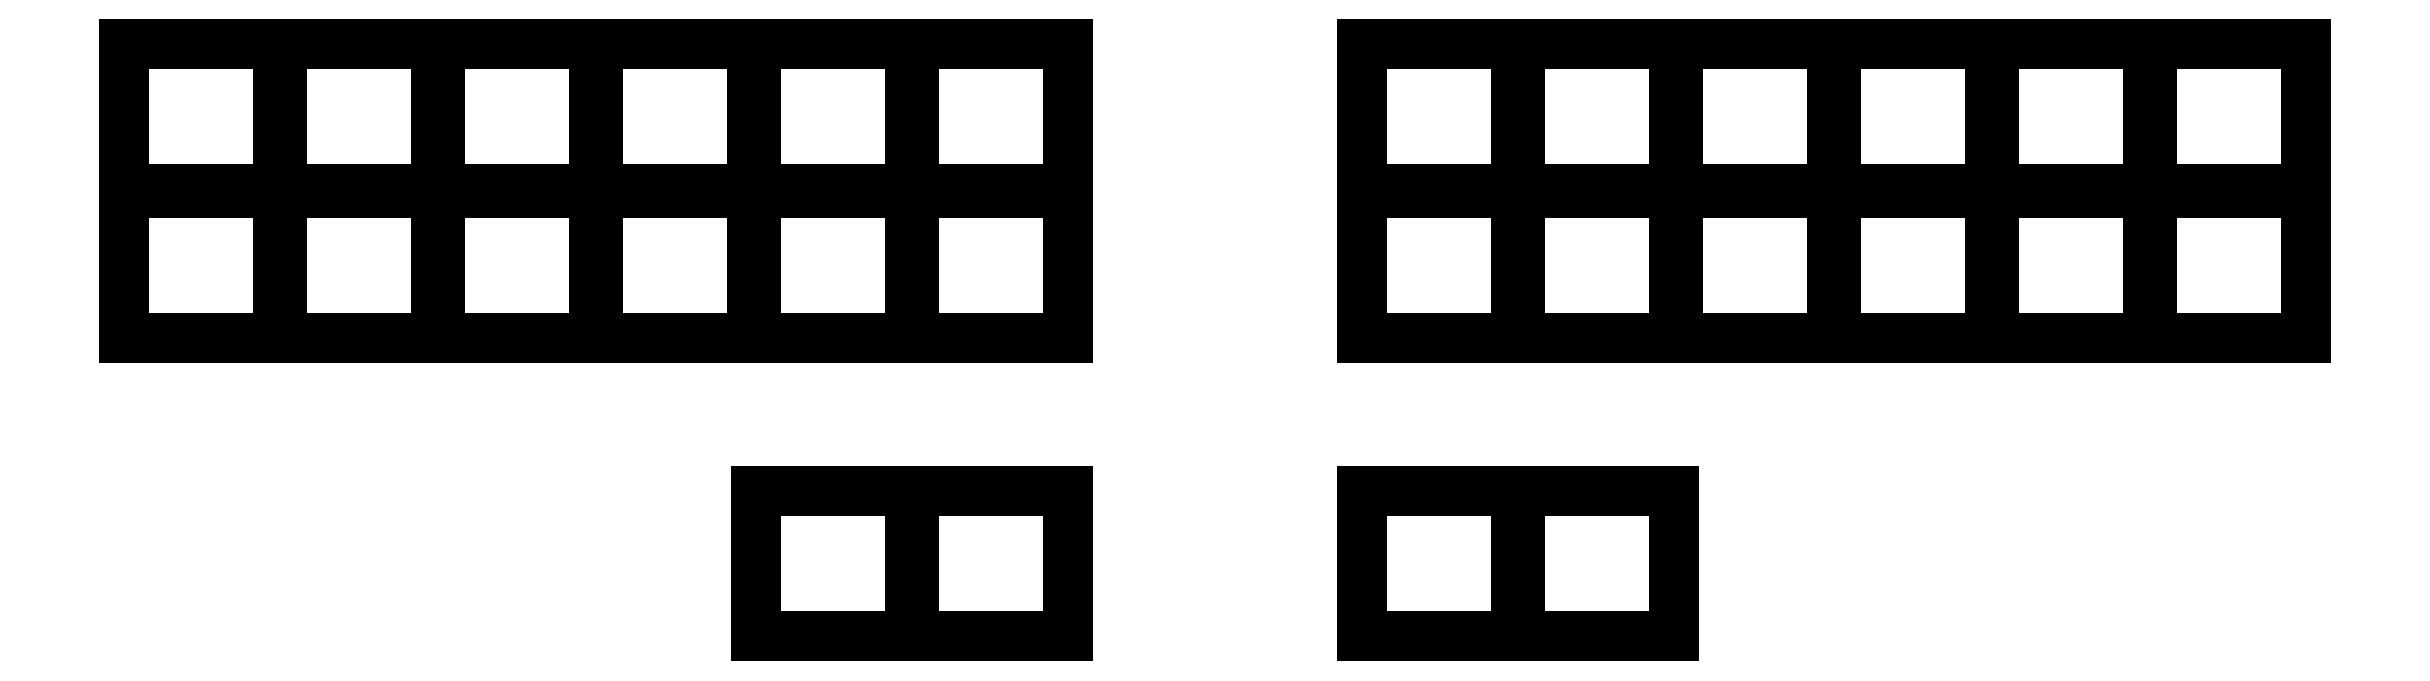
<metadata>
{"format":"dxf","ext":"dxf","renderer":"ezdxf+matplotlib","layout":"modelspace","background":"white","min_lineweight":24,"dpi":150}
</metadata>
<code>
0
SECTION
2
ENTITIES
0
LINE
8
0
10
91.25
20
-108.2
11
108.8
21
-108.2
0
LINE
8
0
10
108.8
20
-108.2
11
108.8
21
-91.75
0
LINE
8
0
10
108.8
20
-91.75
11
91.25
21
-91.75
0
LINE
8
0
10
91.25
20
-91.75
11
91.25
21
-108.2
0
LINE
8
0
10
91.25
20
-91.25
11
108.8
21
-91.25
0
LINE
8
0
10
108.8
20
-91.25
11
108.8
21
-74.75
0
LINE
8
0
10
108.8
20
-74.75
11
91.25
21
-74.75
0
LINE
8
0
10
91.25
20
-74.75
11
91.25
21
-91.25
0
LINE
8
0
10
109.2
20
-108.2
11
126.8
21
-108.2
0
LINE
8
0
10
126.8
20
-108.2
11
126.8
21
-91.75
0
LINE
8
0
10
126.8
20
-91.75
11
109.2
21
-91.75
0
LINE
8
0
10
109.2
20
-91.75
11
109.2
21
-108.2
0
LINE
8
0
10
109.2
20
-91.25
11
126.8
21
-91.25
0
LINE
8
0
10
126.8
20
-91.25
11
126.8
21
-74.75
0
LINE
8
0
10
126.8
20
-74.75
11
109.2
21
-74.75
0
LINE
8
0
10
109.2
20
-74.75
11
109.2
21
-91.25
0
LINE
8
0
10
127.2
20
-108.2
11
144.8
21
-108.2
0
LINE
8
0
10
144.8
20
-108.2
11
144.8
21
-91.75
0
LINE
8
0
10
144.8
20
-91.75
11
127.2
21
-91.75
0
LINE
8
0
10
127.2
20
-91.75
11
127.2
21
-108.2
0
LINE
8
0
10
127.2
20
-91.25
11
144.8
21
-91.25
0
LINE
8
0
10
144.8
20
-91.25
11
144.8
21
-74.75
0
LINE
8
0
10
144.8
20
-74.75
11
127.2
21
-74.75
0
LINE
8
0
10
127.2
20
-74.75
11
127.2
21
-91.25
0
LINE
8
0
10
145.2
20
-108.2
11
162.8
21
-108.2
0
LINE
8
0
10
162.8
20
-108.2
11
162.8
21
-91.75
0
LINE
8
0
10
162.8
20
-91.75
11
145.2
21
-91.75
0
LINE
8
0
10
145.2
20
-91.75
11
145.2
21
-108.2
0
LINE
8
0
10
145.2
20
-91.25
11
162.8
21
-91.25
0
LINE
8
0
10
162.8
20
-91.25
11
162.8
21
-74.75
0
LINE
8
0
10
162.8
20
-74.75
11
145.2
21
-74.75
0
LINE
8
0
10
145.2
20
-74.75
11
145.2
21
-91.25
0
LINE
8
0
10
163.2
20
-108.2
11
180.8
21
-108.2
0
LINE
8
0
10
180.8
20
-108.2
11
180.8
21
-91.75
0
LINE
8
0
10
180.8
20
-91.75
11
163.2
21
-91.75
0
LINE
8
0
10
163.2
20
-91.75
11
163.2
21
-108.2
0
LINE
8
0
10
163.2
20
-91.25
11
180.8
21
-91.25
0
LINE
8
0
10
180.8
20
-91.25
11
180.8
21
-74.75
0
LINE
8
0
10
180.8
20
-74.75
11
163.2
21
-74.75
0
LINE
8
0
10
163.2
20
-74.75
11
163.2
21
-91.25
0
LINE
8
0
10
181.2
20
-108.2
11
198.8
21
-108.2
0
LINE
8
0
10
198.8
20
-108.2
11
198.8
21
-91.75
0
LINE
8
0
10
198.8
20
-91.75
11
181.2
21
-91.75
0
LINE
8
0
10
181.2
20
-91.75
11
181.2
21
-108.2
0
LINE
8
0
10
181.2
20
-91.25
11
198.8
21
-91.25
0
LINE
8
0
10
198.8
20
-91.25
11
198.8
21
-74.75
0
LINE
8
0
10
198.8
20
-74.75
11
181.2
21
-74.75
0
LINE
8
0
10
181.2
20
-74.75
11
181.2
21
-91.25
0
LINE
8
0
10
232.2
20
-108.2
11
249.8
21
-108.2
0
LINE
8
0
10
249.8
20
-108.2
11
249.8
21
-91.75
0
LINE
8
0
10
249.8
20
-91.75
11
232.2
21
-91.75
0
LINE
8
0
10
232.2
20
-91.75
11
232.2
21
-108.2
0
LINE
8
0
10
232.2
20
-91.25
11
249.8
21
-91.25
0
LINE
8
0
10
249.8
20
-91.25
11
249.8
21
-74.75
0
LINE
8
0
10
249.8
20
-74.75
11
232.2
21
-74.75
0
LINE
8
0
10
232.2
20
-74.75
11
232.2
21
-91.25
0
LINE
8
0
10
250.2
20
-108.2
11
267.8
21
-108.2
0
LINE
8
0
10
267.8
20
-108.2
11
267.8
21
-91.75
0
LINE
8
0
10
267.8
20
-91.75
11
250.2
21
-91.75
0
LINE
8
0
10
250.2
20
-91.75
11
250.2
21
-108.2
0
LINE
8
0
10
250.2
20
-91.25
11
267.8
21
-91.25
0
LINE
8
0
10
267.8
20
-91.25
11
267.8
21
-74.75
0
LINE
8
0
10
267.8
20
-74.75
11
250.2
21
-74.75
0
LINE
8
0
10
250.2
20
-74.75
11
250.2
21
-91.25
0
LINE
8
0
10
268.2
20
-108.2
11
285.8
21
-108.2
0
LINE
8
0
10
285.8
20
-108.2
11
285.8
21
-91.75
0
LINE
8
0
10
285.8
20
-91.75
11
268.2
21
-91.75
0
LINE
8
0
10
268.2
20
-91.75
11
268.2
21
-108.2
0
LINE
8
0
10
268.2
20
-91.25
11
285.8
21
-91.25
0
LINE
8
0
10
285.8
20
-91.25
11
285.8
21
-74.75
0
LINE
8
0
10
285.8
20
-74.75
11
268.2
21
-74.75
0
LINE
8
0
10
268.2
20
-74.75
11
268.2
21
-91.25
0
LINE
8
0
10
286.2
20
-108.2
11
303.8
21
-108.2
0
LINE
8
0
10
303.8
20
-108.2
11
303.8
21
-91.75
0
LINE
8
0
10
303.8
20
-91.75
11
286.2
21
-91.75
0
LINE
8
0
10
286.2
20
-91.75
11
286.2
21
-108.2
0
LINE
8
0
10
286.2
20
-91.25
11
303.8
21
-91.25
0
LINE
8
0
10
303.8
20
-91.25
11
303.8
21
-74.75
0
LINE
8
0
10
303.8
20
-74.75
11
286.2
21
-74.75
0
LINE
8
0
10
286.2
20
-74.75
11
286.2
21
-91.25
0
LINE
8
0
10
304.2
20
-108.2
11
321.8
21
-108.2
0
LINE
8
0
10
321.8
20
-108.2
11
321.8
21
-91.75
0
LINE
8
0
10
321.8
20
-91.75
11
304.2
21
-91.75
0
LINE
8
0
10
304.2
20
-91.75
11
304.2
21
-108.2
0
LINE
8
0
10
304.2
20
-91.25
11
321.8
21
-91.25
0
LINE
8
0
10
321.8
20
-91.25
11
321.8
21
-74.75
0
LINE
8
0
10
321.8
20
-74.75
11
304.2
21
-74.75
0
LINE
8
0
10
304.2
20
-74.75
11
304.2
21
-91.25
0
LINE
8
0
10
322.2
20
-108.2
11
339.8
21
-108.2
0
LINE
8
0
10
339.8
20
-108.2
11
339.8
21
-91.75
0
LINE
8
0
10
339.8
20
-91.75
11
322.2
21
-91.75
0
LINE
8
0
10
322.2
20
-91.75
11
322.2
21
-108.2
0
LINE
8
0
10
322.2
20
-91.25
11
339.8
21
-91.25
0
LINE
8
0
10
339.8
20
-91.25
11
339.8
21
-74.75
0
LINE
8
0
10
339.8
20
-74.75
11
322.2
21
-74.75
0
LINE
8
0
10
322.2
20
-74.75
11
322.2
21
-91.25
0
LINE
8
0
10
163.2
20
-142.2
11
180.8
21
-142.2
0
LINE
8
0
10
180.8
20
-142.2
11
180.8
21
-125.8
0
LINE
8
0
10
180.8
20
-125.8
11
163.2
21
-125.8
0
LINE
8
0
10
163.2
20
-125.8
11
163.2
21
-142.2
0
LINE
8
0
10
181.2
20
-142.2
11
198.8
21
-142.2
0
LINE
8
0
10
198.8
20
-142.2
11
198.8
21
-125.8
0
LINE
8
0
10
198.8
20
-125.8
11
181.2
21
-125.8
0
LINE
8
0
10
181.2
20
-125.8
11
181.2
21
-142.2
0
LINE
8
0
10
232.2
20
-142.2
11
249.8
21
-142.2
0
LINE
8
0
10
249.8
20
-142.2
11
249.8
21
-125.8
0
LINE
8
0
10
249.8
20
-125.8
11
232.2
21
-125.8
0
LINE
8
0
10
232.2
20
-125.8
11
232.2
21
-142.2
0
LINE
8
0
10
250.2
20
-142.2
11
267.8
21
-142.2
0
LINE
8
0
10
267.8
20
-142.2
11
267.8
21
-125.8
0
LINE
8
0
10
267.8
20
-125.8
11
250.2
21
-125.8
0
LINE
8
0
10
250.2
20
-125.8
11
250.2
21
-142.2
0
ENDSEC
0
EOF

</code>
